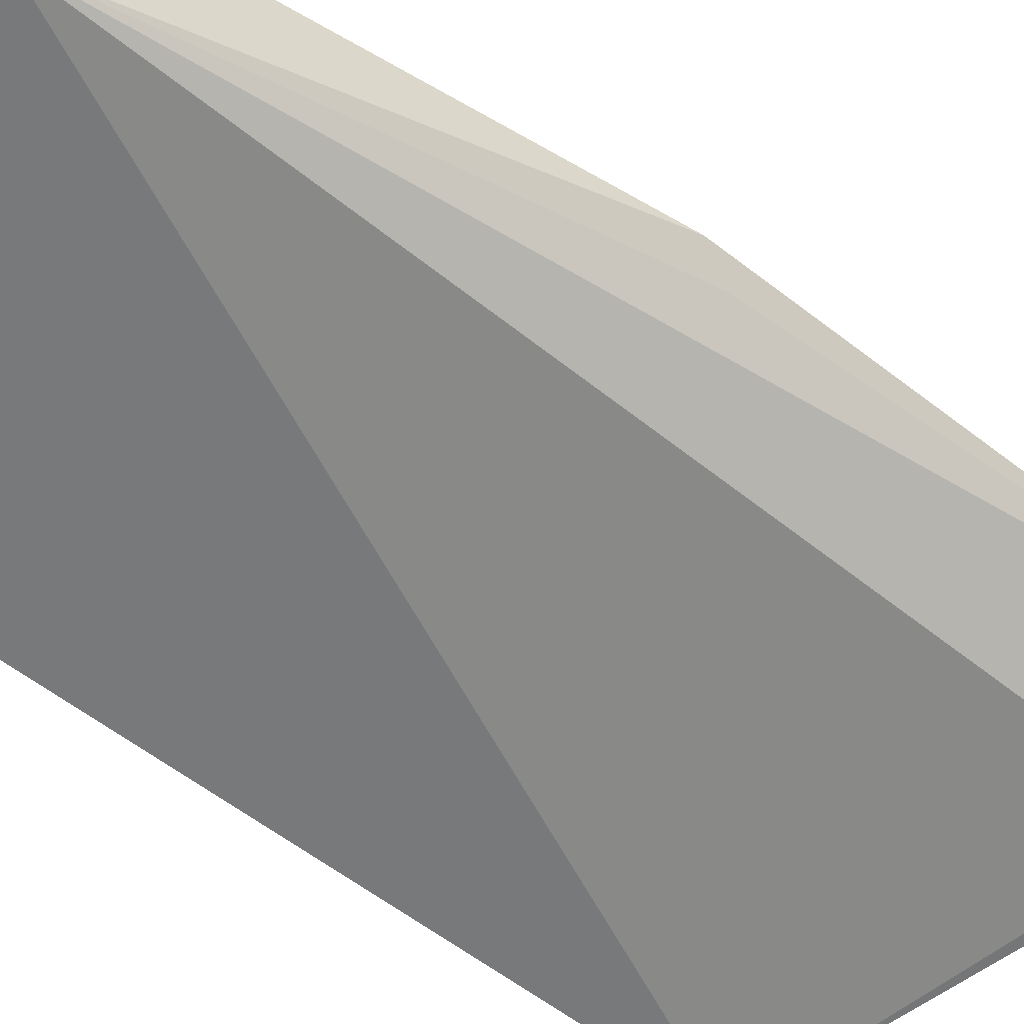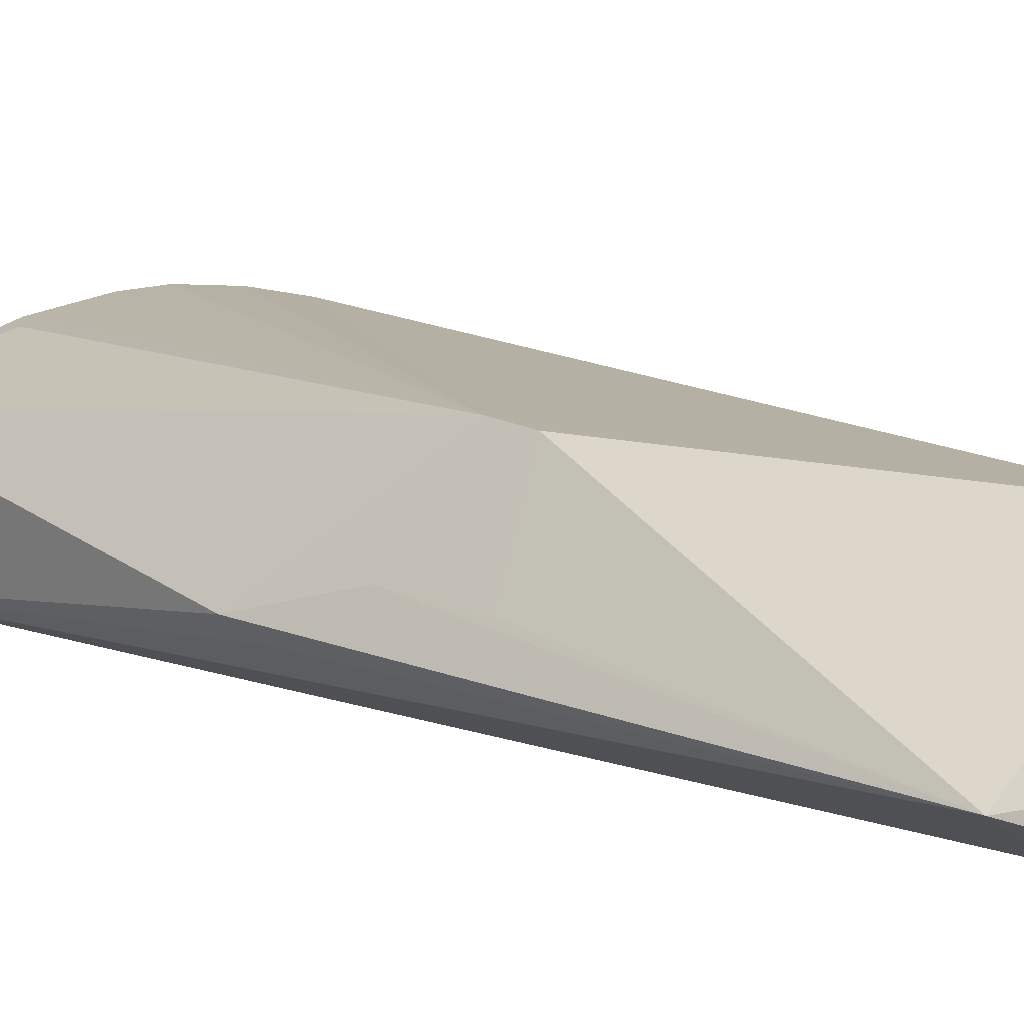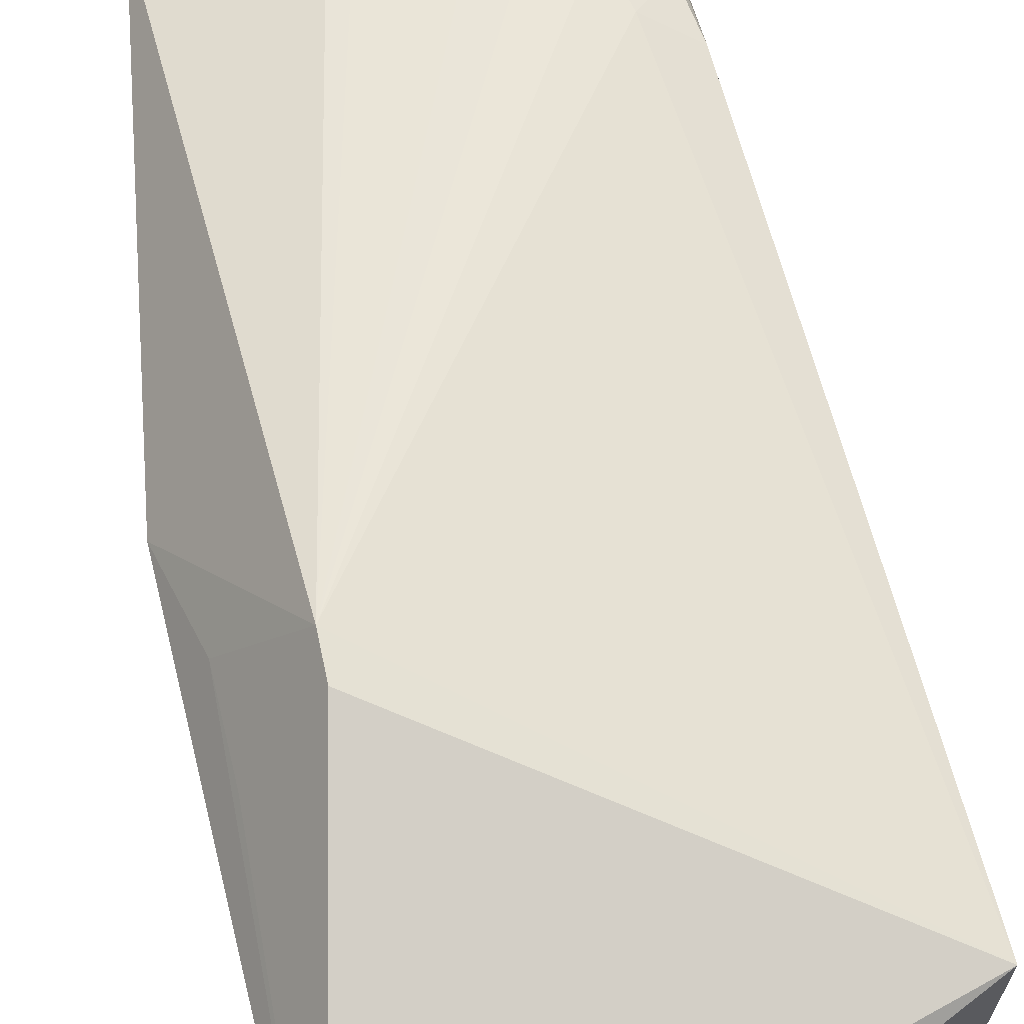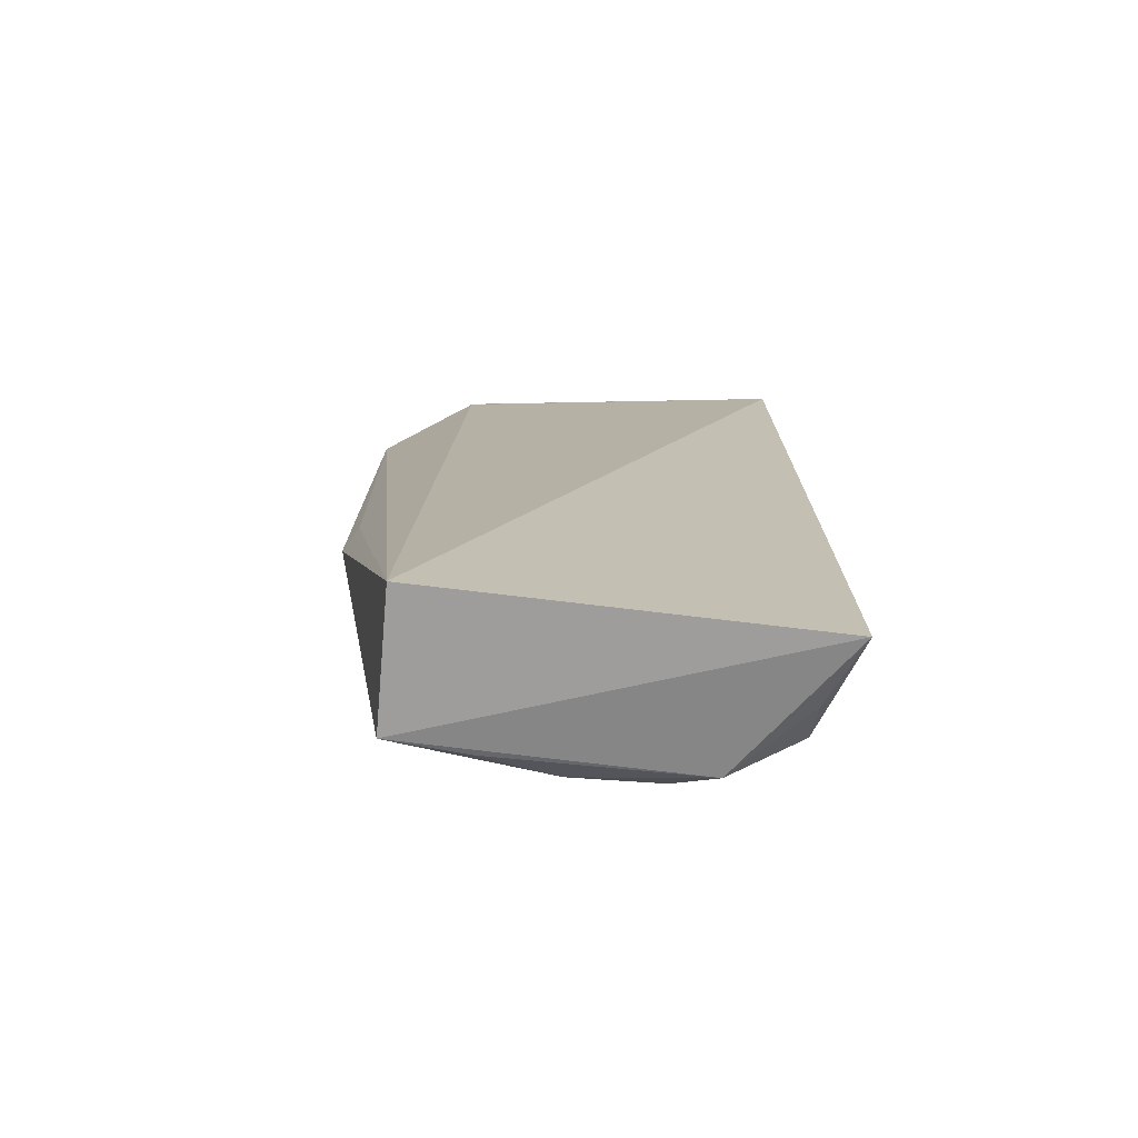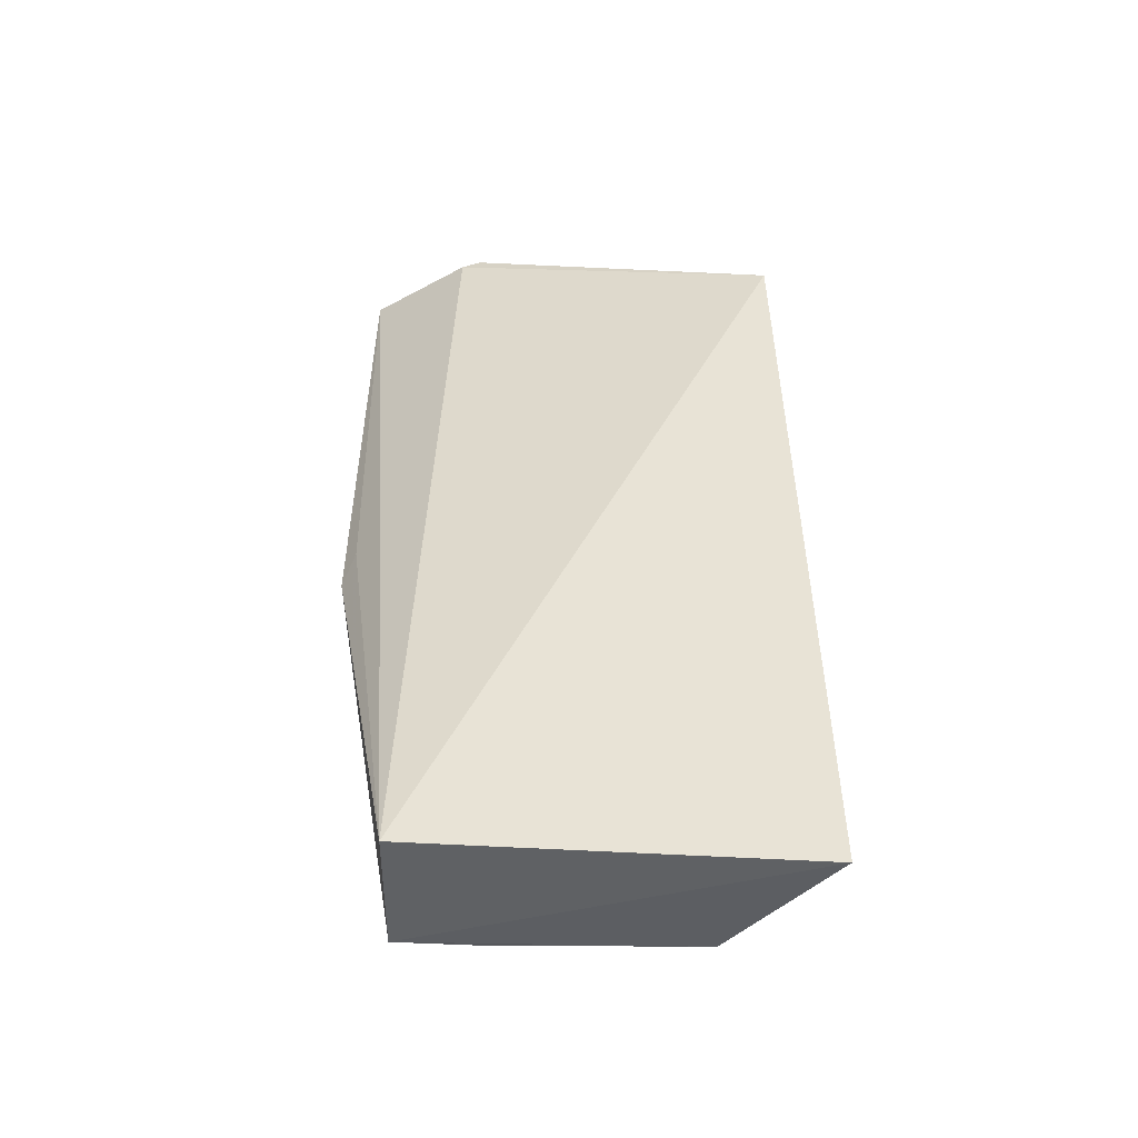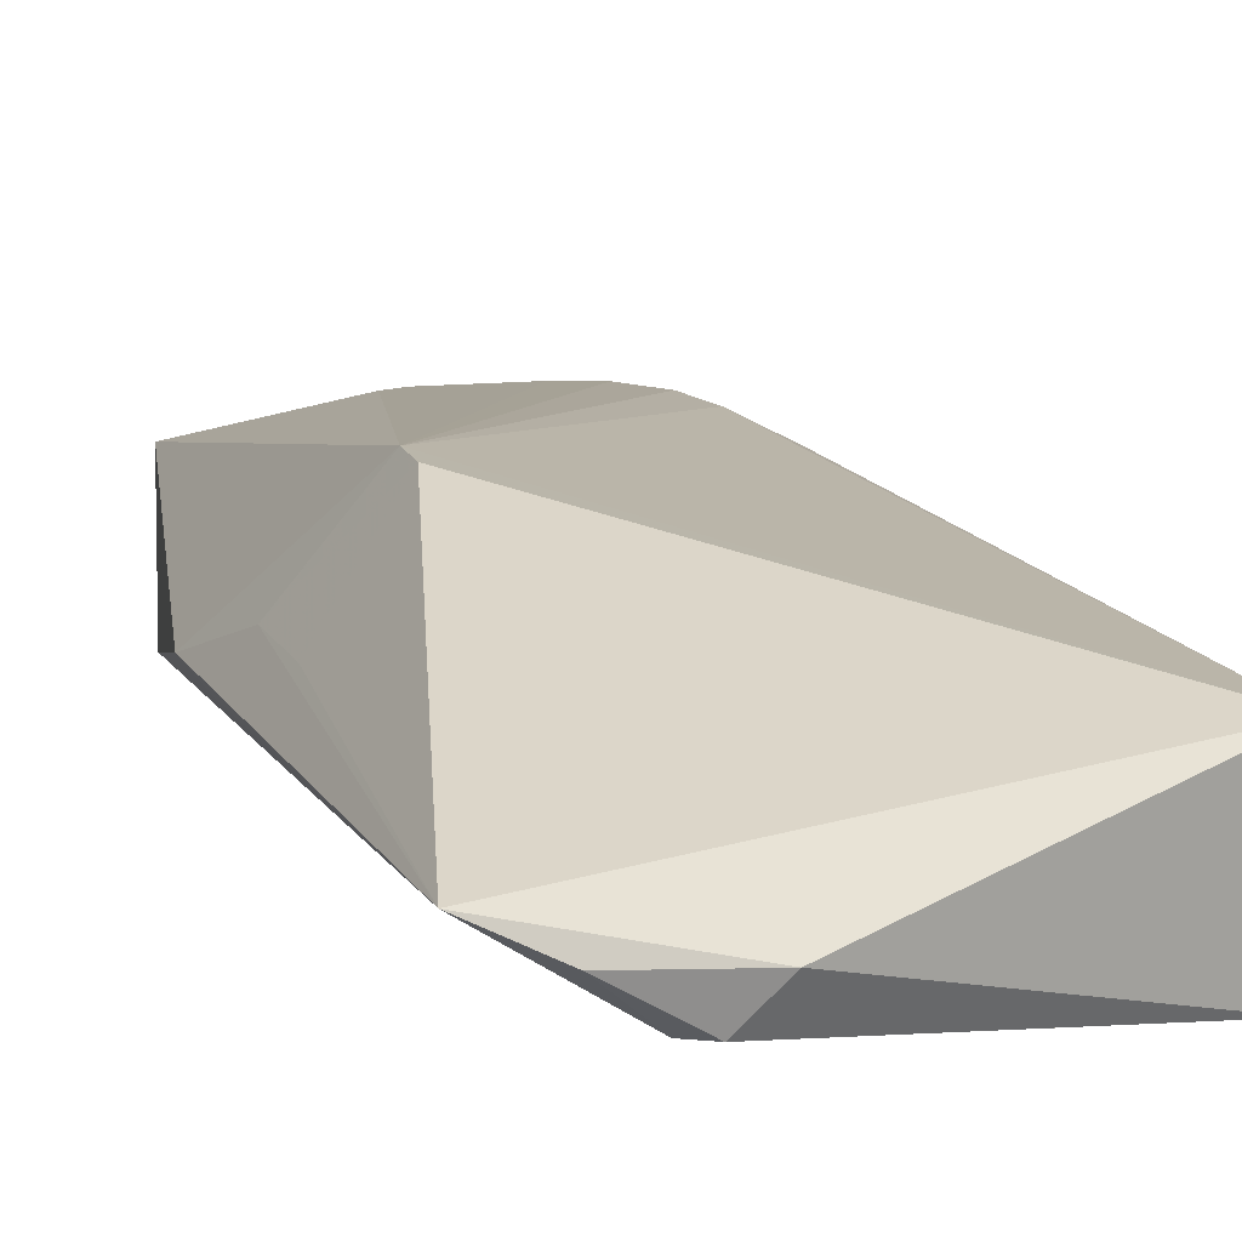
<metadata>
{"format":"obj","ext":"obj","renderer":"f3d","projection":"perspective","resolution":1024,"background":"white","views":[{"elev":-58.1,"azim":50.5,"up":"+Z"},{"elev":19.7,"azim":128.9,"up":"+Z"},{"elev":65.6,"azim":166.3,"up":"+Z"},{"elev":-73.3,"azim":174.7,"up":"+Y"},{"elev":-49.2,"azim":179.6,"up":"+Y"},{"elev":13.6,"azim":162.8,"up":"+Z"}]}
</metadata>
<code>
v 0.006642 -0.3603 0.2267
v 0.006926 -0.3642 0.1439
v 0.05048 0.2255 0.224
v -0.04243 0.2273 0.2005
v -0.2275 -0.3739 0.1472
v -0.01123 0.2187 0.1822
v -0.2208 0.1523 0.2324
v 0.05179 -0.09569 0.2113
v 0.0154 0.2302 0.2063
v -0.2203 0.1509 0.1439
v -0.001225 -0.01301 0.2902
v 0.04365 -0.07716 0.2009
v -0.02335 0.2245 0.1819
v -0.0005523 0.01075 0.2899
v 0.03846 -0.03262 0.2341
v -0.1785 -0.297 0.2474
v 0.03855 0.02239 0.2356
v -0.1859 -0.2626 0.247
v -0.1661 -0.3574 0.2329
v -0.0877 -0.3426 0.2457
v -0.2128 -0.2489 0.2332
v -0.0722 -0.3281 0.2476
v -0.1628 -0.3269 0.2465
v -0.04201 -0.3582 0.2318
v -0.2079 -0.2848 0.2345
v -0.1411 -0.3399 0.2456
v -0.2109 -0.3274 0.2188
v -0.2105 -0.3526 0.1927
f 5 2 1
f 6 3 2
f 7 3 4
f 8 1 2
f 9 4 3
f 9 3 6
f 10 6 2
f 10 2 5
f 10 5 7
f 10 7 4
f 11 1 8
f 12 8 2
f 12 2 3
f 12 3 8
f 13 9 6
f 13 4 9
f 13 10 4
f 13 6 10
f 14 3 7
f 14 7 11
f 15 11 8
f 15 8 3
f 15 14 11
f 17 15 3
f 17 3 14
f 17 14 15
f 18 16 11
f 18 11 7
f 19 5 1
f 21 18 7
f 21 7 5
f 22 20 1
f 22 1 11
f 22 11 20
f 23 11 16
f 24 20 19
f 24 19 1
f 24 1 20
f 25 16 18
f 25 18 21
f 26 20 11
f 26 11 23
f 26 23 19
f 26 19 20
f 27 23 16
f 27 16 25
f 27 19 23
f 27 25 21
f 27 21 5
f 28 27 5
f 28 5 19
f 28 19 27

</code>
